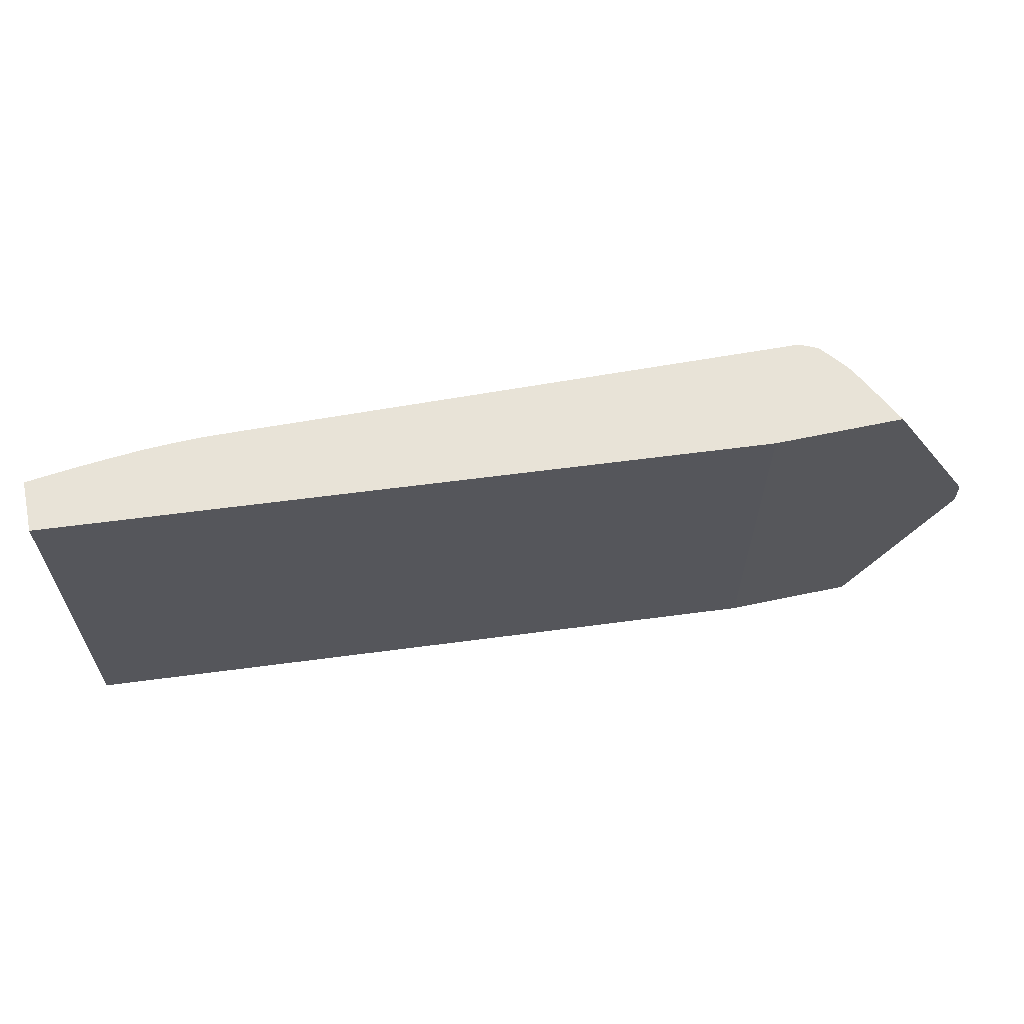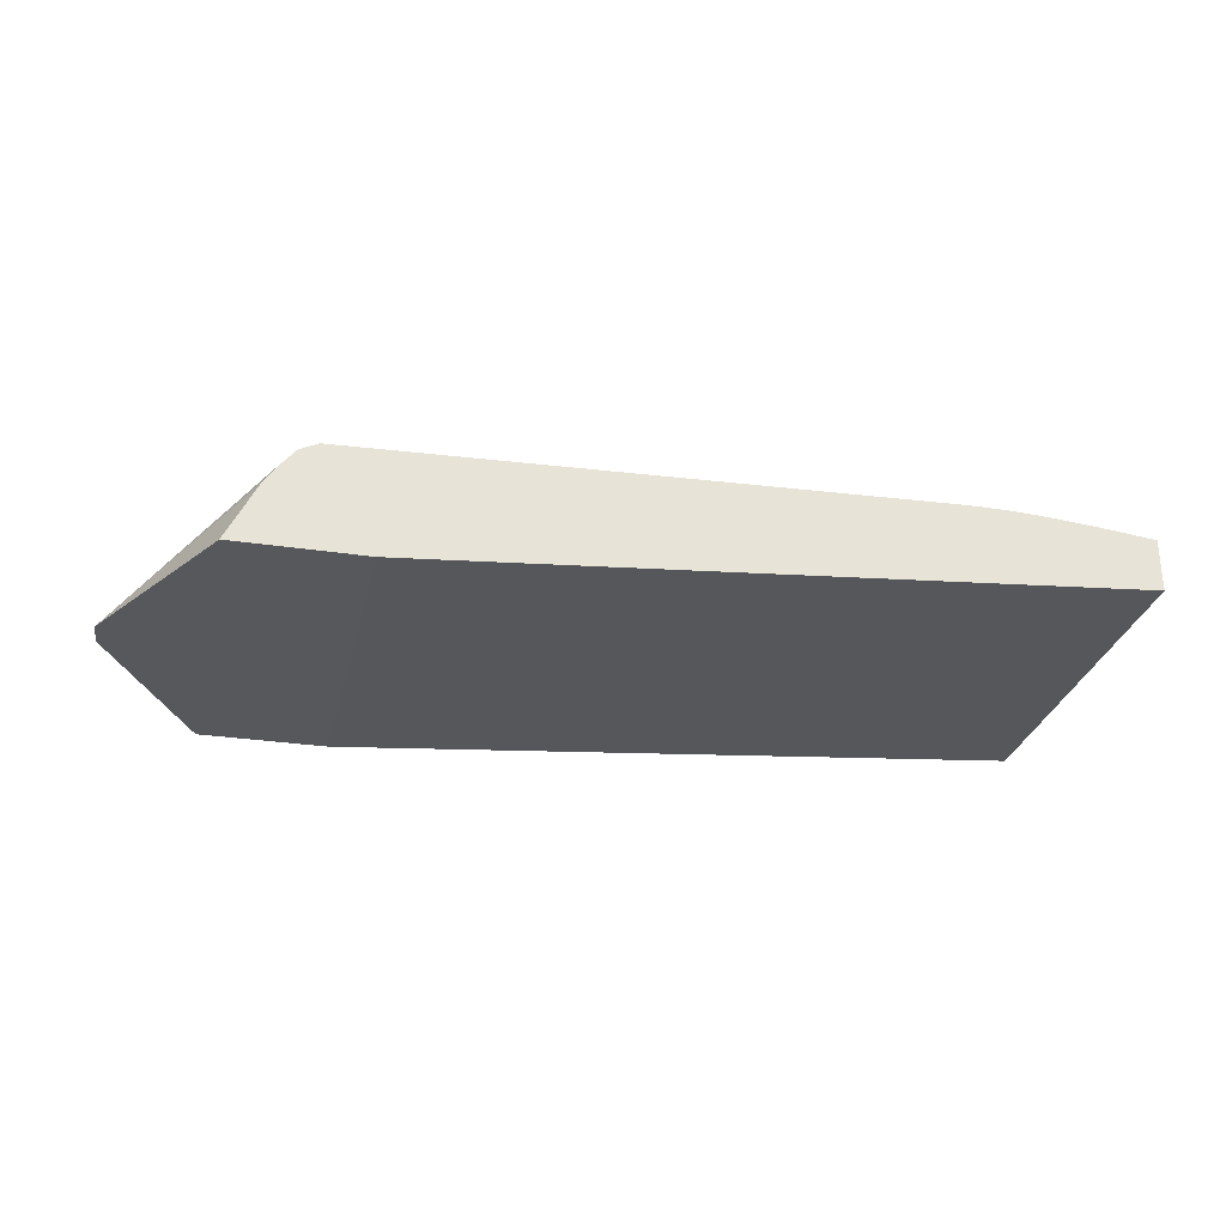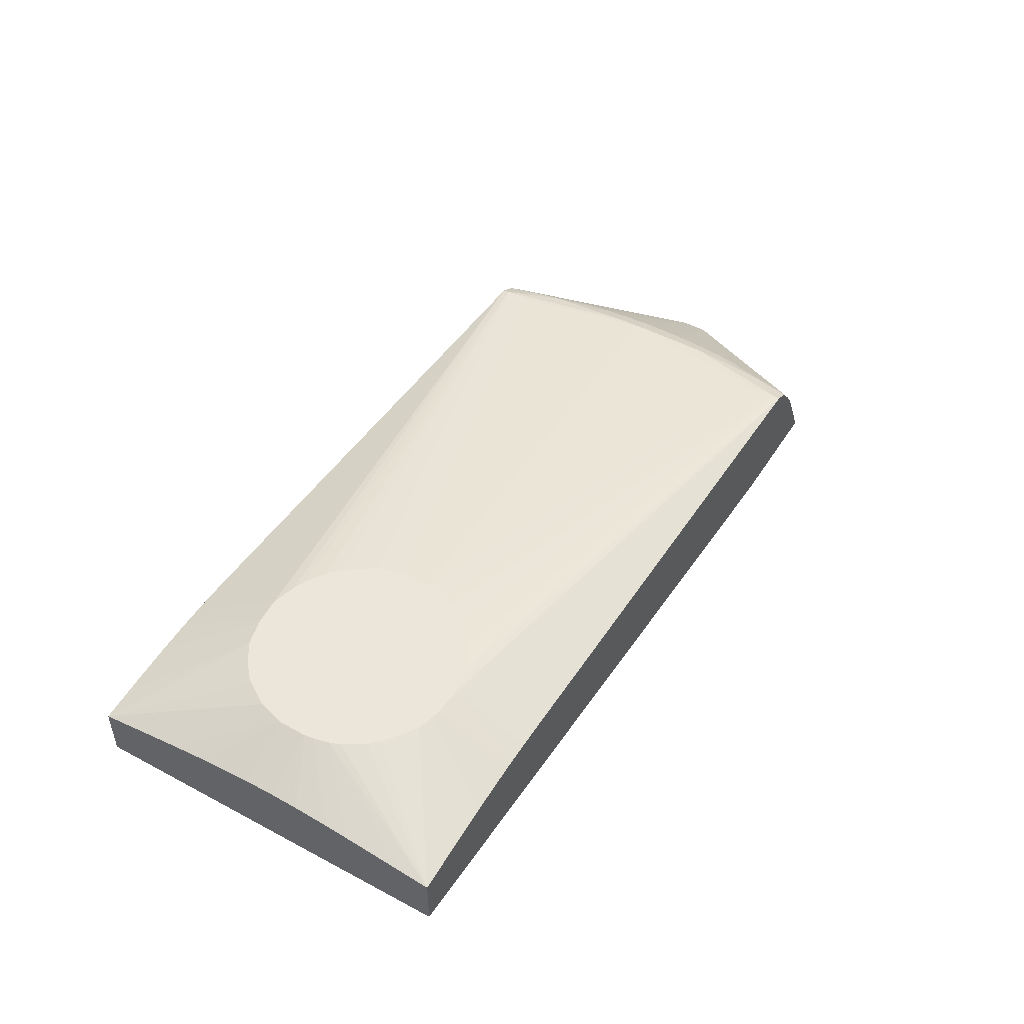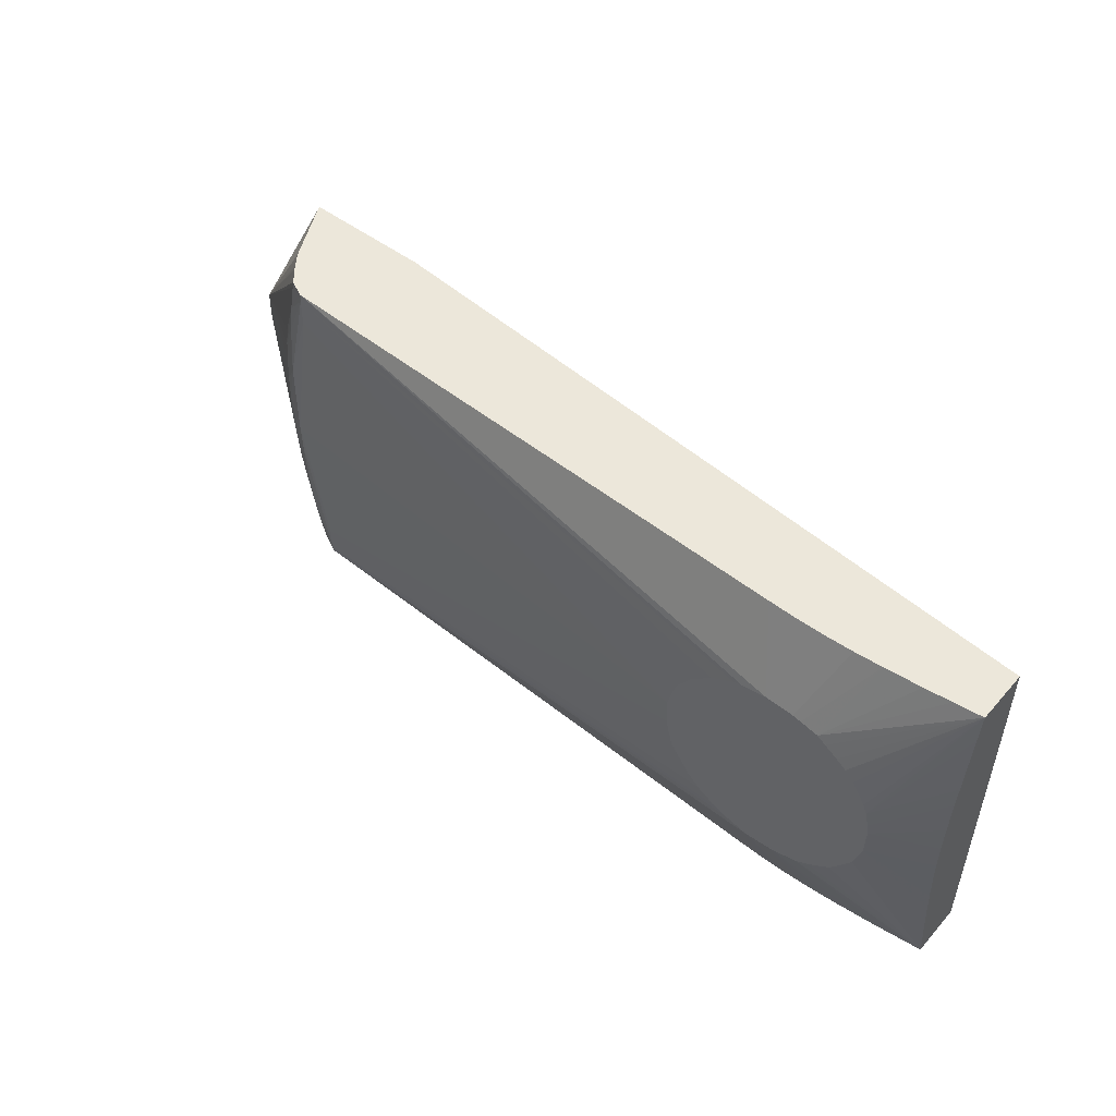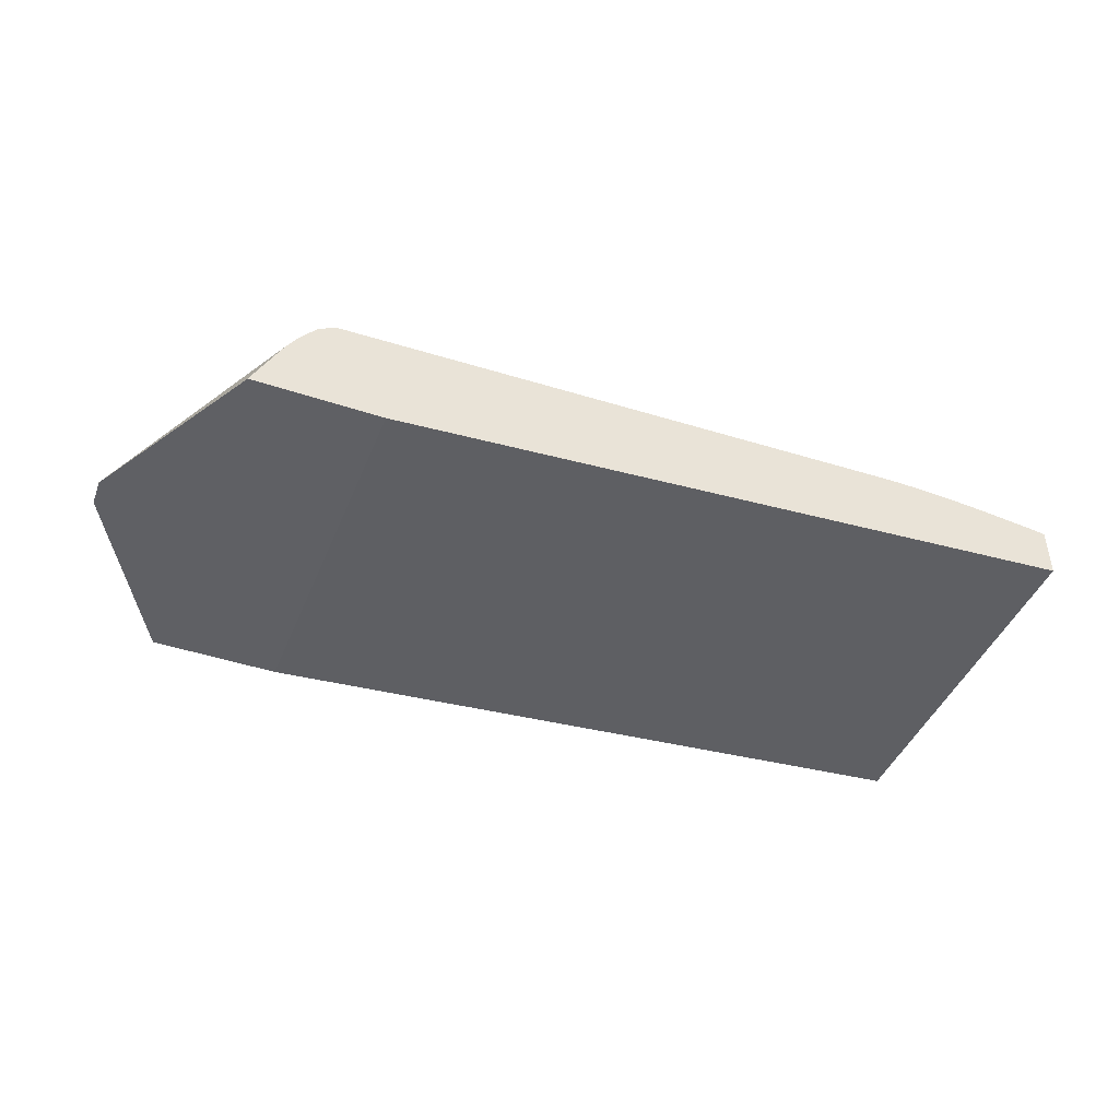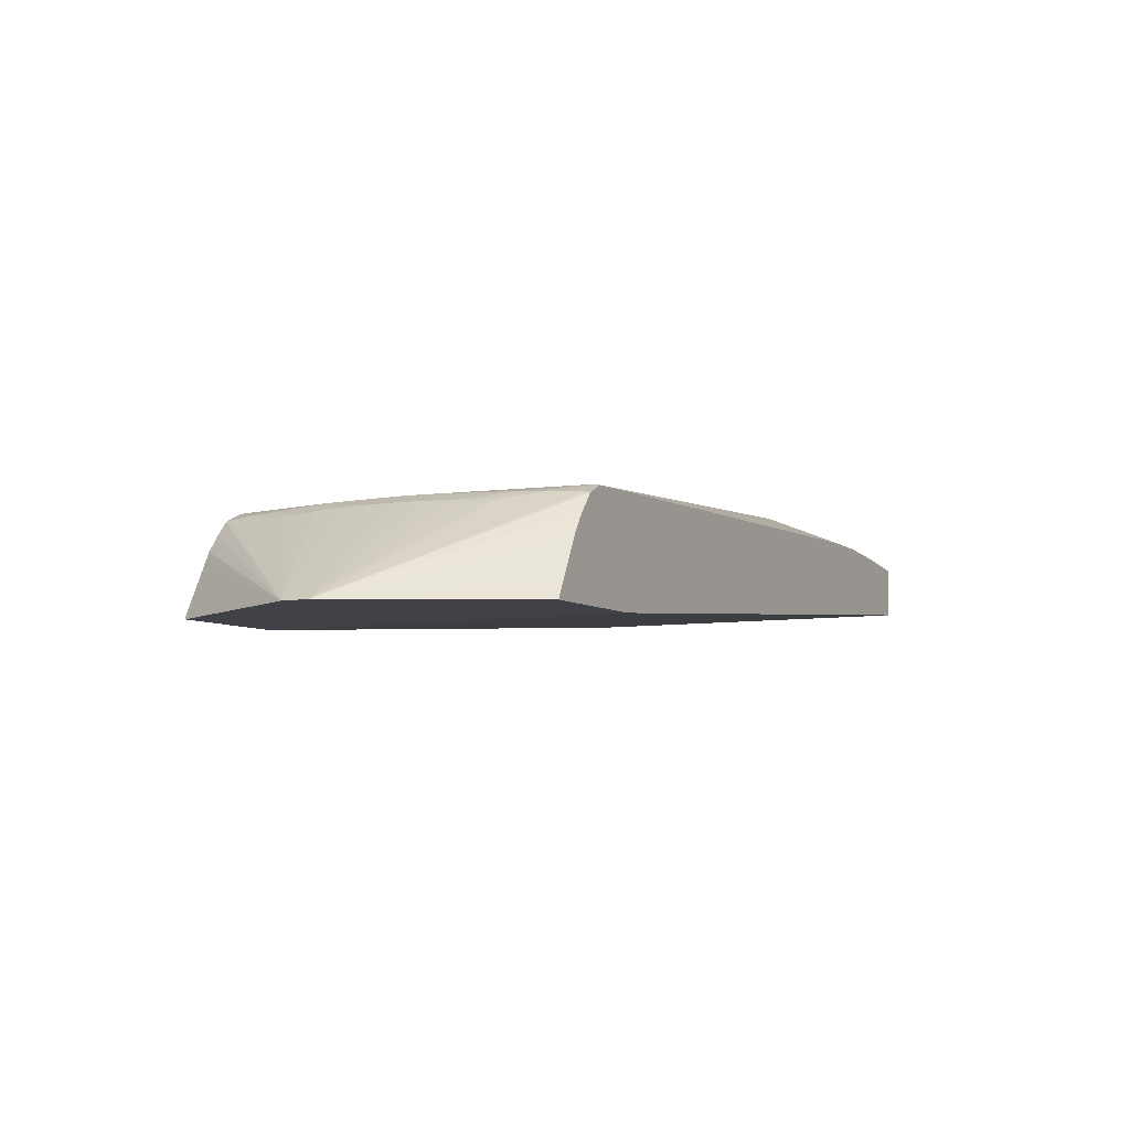
<metadata>
{"format":"obj","ext":"obj","renderer":"f3d","projection":"perspective","resolution":1024,"background":"white","views":[{"elev":62.3,"azim":167.8,"up":"+Y"},{"elev":-28.7,"azim":-12.8,"up":"+Z"},{"elev":47.6,"azim":120.9,"up":"+Z"},{"elev":50.3,"azim":39.5,"up":"+Y"},{"elev":-44.0,"azim":-21.4,"up":"+Z"},{"elev":-6.8,"azim":-62.3,"up":"+Z"}]}
</metadata>
<code>
v 0.006413 0.01582 0.03674
v 0.006413 0.0158 0.03674
v 0.006413 0.01582 0.03231
v 0.004081 0.01582 0.03702
v -0.003697 0.008713 0.04055
v -0.002953 0.008202 0.04055
v -0.001887 0.00745 0.04055
v -0.001051 0.006815 0.04055
v -0.0002759 0.005994 0.04055
v 0.000844 0.00421 0.04055
v 0.001174 0.003389 0.04055
v 0.006413 0.01346 0.03706
v 0.006413 -0.01582 0.03227
v -0.0531 0.01582 0.02755
v 0.001849 0.01582 0.03727
v -0.001173 0.01582 0.03756
v -0.005162 0.009063 0.04055
v 0.001481 0.002082 0.04055
v 0.006413 0.006489 0.03791
v 0.006413 0.008249 0.03772
v 0.006413 0.008639 0.03767
v 0.006413 0.01119 0.03735
v 0.006413 -0.01582 0.03669
v -0.05308 -0.01582 0.02755
v -0.06381 0.01582 0.02755
v -0.003137 0.01582 0.03771
v -0.005876 0.009209 0.04055
v 0.001611 0.001174 0.04055
v 0.006413 0.003522 0.03816
v 0.006413 0.004253 0.03811
v 0.006413 0.00587 0.03797
v 0.005868 -0.01582 0.03675
v 0.006413 -0.01569 0.03671
v 0.0008747 -0.003521 0.04055
v 0.0006676 -0.003877 0.04055
v -0.0003679 -0.005479 0.04055
v -0.0008819 -0.006157 0.04055
v -0.001565 -0.006721 0.04055
v -0.002677 -0.007548 0.04055
v -0.003666 -0.008183 0.04055
v -0.06381 -0.01582 0.02755
v -0.07187 0.001174 0.02755
v -0.0638 0.01582 0.02758
v -0.003467 0.01582 0.03773
v -0.005154 0.01582 0.03781
v -0.005876 0.01582 0.03783
v -0.008223 0.009336 0.04055
v 0.001557 -0.001235 0.04055
v 0.006413 -0.001173 0.03826
v 0.006413 0.001174 0.03826
v 0.006413 0.001791 0.03824
v 0.003521 -0.01582 0.03703
v 0.006413 -0.01526 0.03676
v 0.006413 -0.01291 0.03708
v 0.006413 -0.01069 0.03737
v 0.006413 -0.008598 0.03763
v -0.005745 -0.008774 0.04055
v 0.001197 -0.01582 0.03727
v -0.0638 -0.01582 0.02758
v -0.07195 -0.001173 0.02755
v -0.06345 0.01582 0.02829
v -0.07189 0.0008925 0.02755
v -0.06132 0.003522 0.03548
v -0.06123 0.00587 0.0354
v -0.06113 0.007632 0.0353
v -0.06101 0.009196 0.03518
v -0.05913 0.01526 0.03559
v -0.05906 0.01582 0.03553
v -0.06006 0.01582 0.03432
v -0.06029 0.01582 0.03403
v -0.06109 0.01582 0.03293
v -0.06143 0.01582 0.03229
v -0.06292 0.01582 0.02935
v -0.008223 0.01582 0.03786
v -0.01025 0.008946 0.04055
v -0.01057 0.01582 0.0378
v -0.05757 0.01582 0.03623
v 0.006413 -0.007885 0.03771
v 0.006413 -0.005869 0.03794
v 0.006413 -0.003521 0.03814
v -0.006267 -0.008852 0.04055
v -0.003413 -0.01582 0.03764
v -0.001173 -0.01582 0.03748
v -0.06316 -0.01582 0.02887
v -0.06143 -0.01582 0.03229
v -0.06068 -0.01582 0.0335
v -0.0603 -0.01582 0.03403
v -0.05906 -0.01582 0.03553
v -0.05913 -0.01526 0.0356
v -0.05944 -0.01291 0.0358
v -0.06101 -0.009208 0.03519
v -0.06113 -0.007641 0.0353
v -0.06123 -0.005869 0.03539
v -0.06132 -0.003521 0.03548
v -0.06137 -0.001173 0.03552
v -0.06137 0.001174 0.03552
v -0.05987 0.00587 0.03616
v -0.06008 0.008335 0.03584
v -0.05969 0.01057 0.03588
v -0.05943 0.01291 0.03578
v -0.05881 0.01582 0.03566
v -0.01099 0.008726 0.04055
v -0.05752 0.01526 0.03633
v -0.005876 -0.01582 0.03775
v -0.004111 -0.01582 0.03768
v -0.008338 -0.009044 0.04055
v -0.05757 -0.01582 0.03625
v -0.05752 -0.01526 0.03635
v -0.0597 -0.01056 0.03592
v -0.06008 -0.008341 0.03585
v -0.05987 -0.005869 0.03608
v -0.05987 -0.003521 0.03619
v -0.05987 -0.001173 0.03624
v -0.05987 0.003522 0.0362
v -0.05752 0.01291 0.03639
v -0.01266 0.007741 0.04055
v -0.01614 0.003287 0.04055
v -0.01585 0.004104 0.04055
v -0.0147 0.005876 0.04055
v -0.01293 0.00758 0.04055
v -0.008223 -0.01582 0.03777
v -0.01056 -0.01582 0.03771
v -0.008921 -0.01582 0.03776
v -0.01052 -0.008489 0.04055
v -0.05752 -0.01291 0.03639
v -0.01155 -0.008071 0.04055
v -0.01318 -0.007077 0.04055
v -0.01419 -0.006114 0.04055
v -0.0147 -0.005426 0.04055
v -0.01536 -0.004534 0.04055
v -0.01603 -0.003583 0.04055
v -0.01658 -0.001173 0.04055
v -0.01665 0.001174 0.04055
f 57 82 83
f 57 81 82
f 48 80 49
f 48 79 80
f 48 78 79
f 47 76 77
f 47 77 75
f 47 74 76
f 46 74 47
f 42 73 61
f 42 72 73
f 48 56 78
f 57 83 58
f 60 89 90
f 60 84 85
f 60 85 86
f 60 86 87
f 60 87 88
f 60 88 89
f 60 90 91
f 60 91 92
f 60 92 93
f 60 93 94
f 60 94 95
f 60 95 96
f 60 96 62
f 62 96 63
f 63 96 97
f 59 84 60
f 42 71 72
f 34 54 55
f 42 69 70
f 23 37 38
f 63 97 64
f 23 38 39
f 23 39 40
f 23 40 32
f 25 42 43
f 26 44 27
f 27 45 46
f 27 46 47
f 27 44 45
f 28 48 49
f 28 49 50
f 28 50 51
f 28 51 29
f 42 70 71
f 32 40 52
f 34 53 54
f 34 55 56
f 34 56 48
f 40 57 58
f 40 58 52
f 41 59 60
f 42 61 43
f 42 62 63
f 42 63 64
f 42 64 65
f 42 65 66
f 42 66 67
f 42 67 68
f 42 68 69
f 33 53 34
f 64 97 98
f 97 114 115
f 64 99 65
f 103 115 117
f 103 117 118
f 103 118 119
f 103 119 120
f 103 120 116
f 104 106 121
f 106 122 123
f 106 123 121
f 106 124 107
f 106 107 122
f 107 124 108
f 108 125 113
f 108 113 112
f 108 112 111
f 108 111 109
f 108 124 126
f 108 126 127
f 108 127 128
f 108 128 129
f 108 129 130
f 108 130 131
f 108 131 132
f 108 132 125
f 109 111 110
f 113 125 132
f 113 132 133
f 113 133 115
f 113 115 114
f 23 36 37
f 102 103 116
f 99 103 100
f 97 103 99
f 97 115 103
f 65 99 100
f 65 100 66
f 66 100 67
f 115 133 117
f 67 100 101
f 67 101 68
f 75 77 102
f 77 101 100
f 77 100 103
f 77 103 102
f 81 104 105
f 81 105 82
f 81 106 104
f 88 107 89
f 64 98 99
f 89 107 90
f 90 108 109
f 90 109 91
f 91 109 92
f 92 109 93
f 93 109 110
f 93 110 94
f 94 110 111
f 94 111 112
f 94 112 95
f 95 112 113
f 95 113 96
f 96 113 114
f 96 114 97
f 97 99 98
f 90 107 108
f 23 35 36
f 5 102 116
f 23 33 34
f 1 101 77
f 1 77 76
f 1 76 74
f 1 74 46
f 1 46 45
f 1 45 44
f 1 44 26
f 1 26 16
f 1 16 15
f 1 15 4
f 1 4 5
f 1 5 6
f 1 6 7
f 1 7 8
f 1 8 9
f 1 9 10
f 1 10 11
f 1 11 2
f 2 11 12
f 3 13 14
f 4 15 5
f 5 16 17
f 5 17 27
f 5 27 47
f 5 47 75
f 5 75 102
f 5 116 120
f 5 120 119
f 5 119 118
f 1 68 101
f 5 118 117
f 1 69 68
f 1 71 70
f 23 34 35
f 1 2 12
f 1 12 22
f 1 22 21
f 1 20 19
f 1 19 31
f 1 31 30
f 1 30 29
f 1 29 51
f 1 51 50
f 1 50 49
f 1 49 80
f 1 80 79
f 1 79 78
f 1 78 56
f 1 56 55
f 1 55 54
f 1 54 53
f 1 53 33
f 1 33 23
f 1 23 13
f 1 13 3
f 1 3 14
f 1 14 25
f 1 25 43
f 1 43 61
f 1 61 73
f 1 73 72
f 1 72 71
f 1 70 69
f 5 117 133
f 1 21 20
f 5 132 131
f 13 52 58
f 13 58 83
f 13 83 82
f 13 82 105
f 13 105 104
f 13 104 121
f 13 121 123
f 13 123 122
f 13 122 107
f 13 107 88
f 13 88 87
f 13 87 86
f 13 86 85
f 13 85 84
f 13 84 59
f 13 59 41
f 13 41 24
f 13 24 14
f 14 24 41
f 14 41 60
f 14 60 62
f 14 62 42
f 14 42 25
f 16 26 27
f 16 27 17
f 18 28 29
f 18 30 31
f 5 133 132
f 18 31 19
f 13 32 52
f 13 23 32
f 18 29 30
f 11 21 22
f 11 22 12
f 5 129 128
f 5 128 127
f 5 131 130
f 5 127 126
f 5 126 124
f 5 124 106
f 5 106 81
f 5 81 57
f 5 57 40
f 5 40 39
f 5 39 38
f 5 38 37
f 5 37 36
f 5 130 129
f 5 35 34
f 5 36 35
f 11 20 21
f 11 18 19
f 5 15 16
f 5 7 6
f 5 8 7
f 11 19 20
f 5 10 9
f 5 11 10
f 5 18 11
f 5 28 18
f 5 48 28
f 5 9 8
f 5 34 48

</code>
